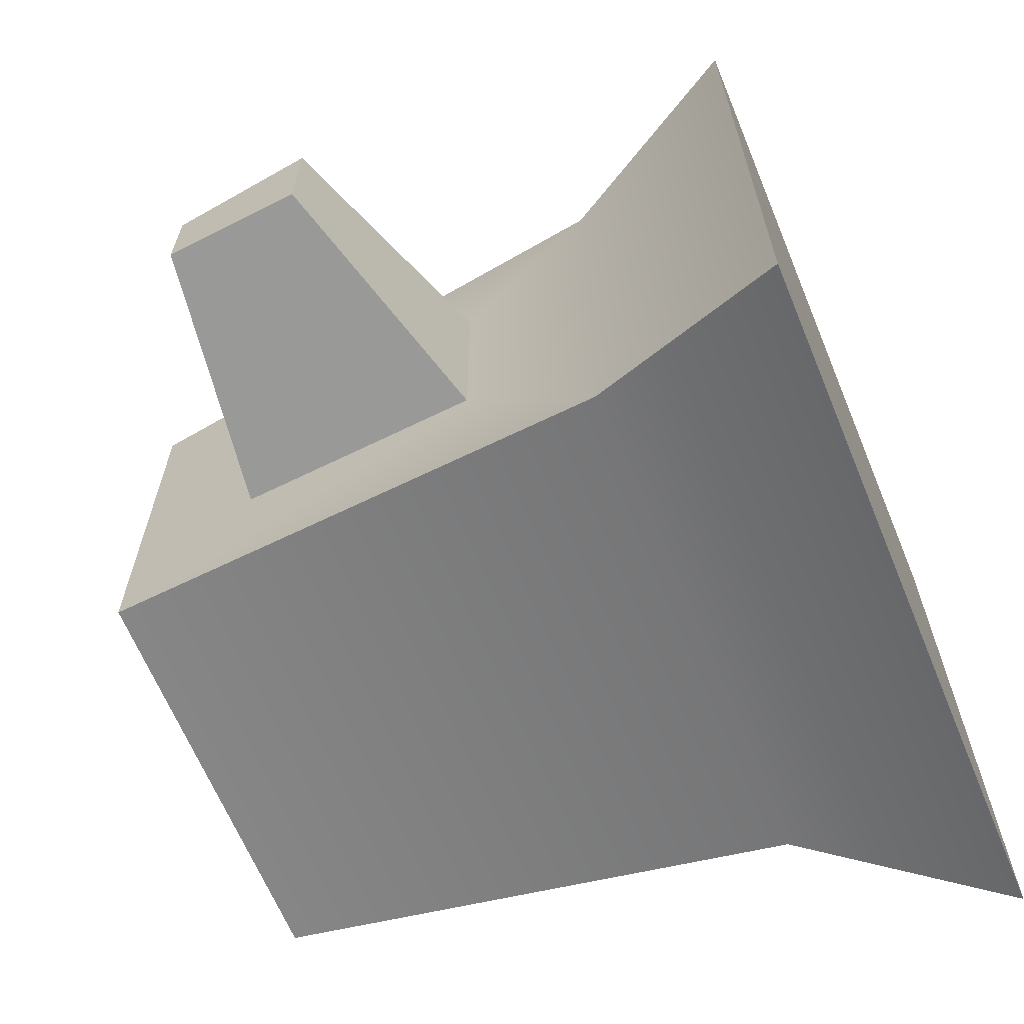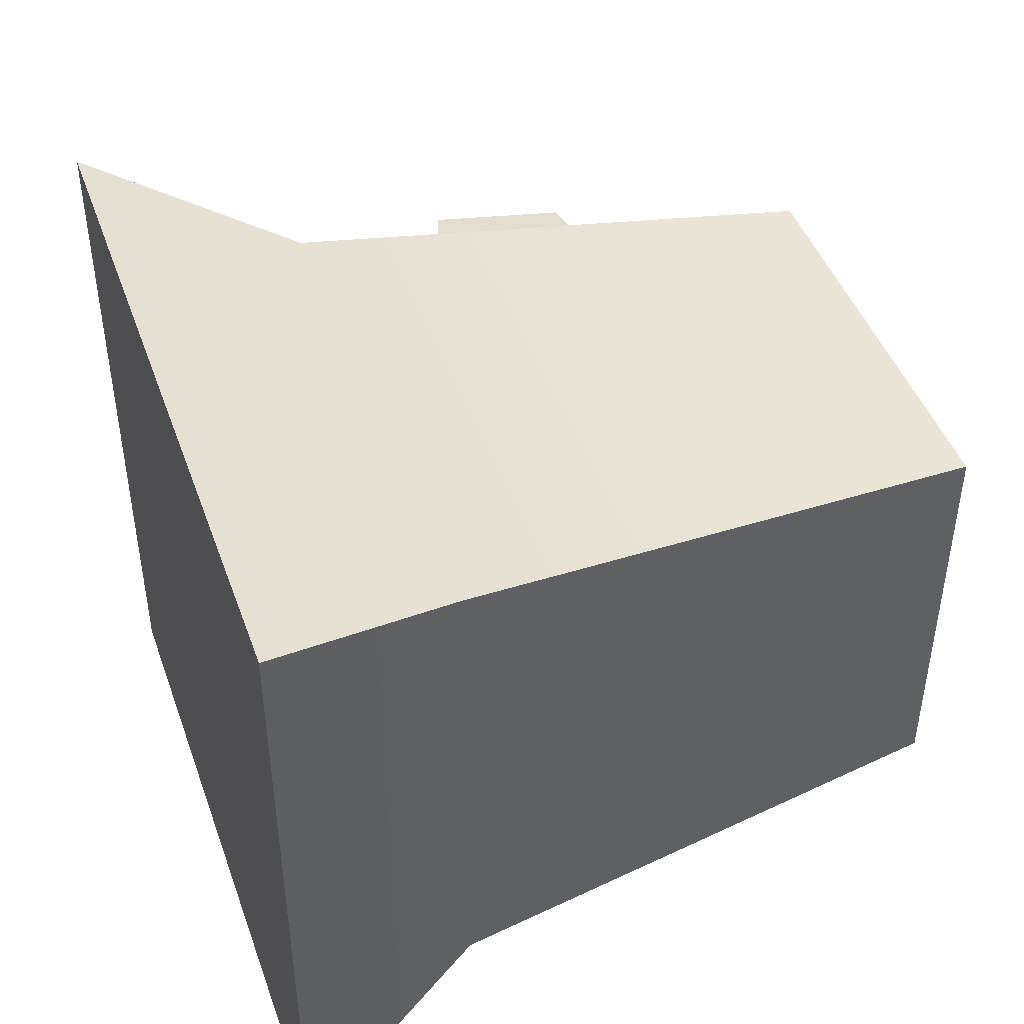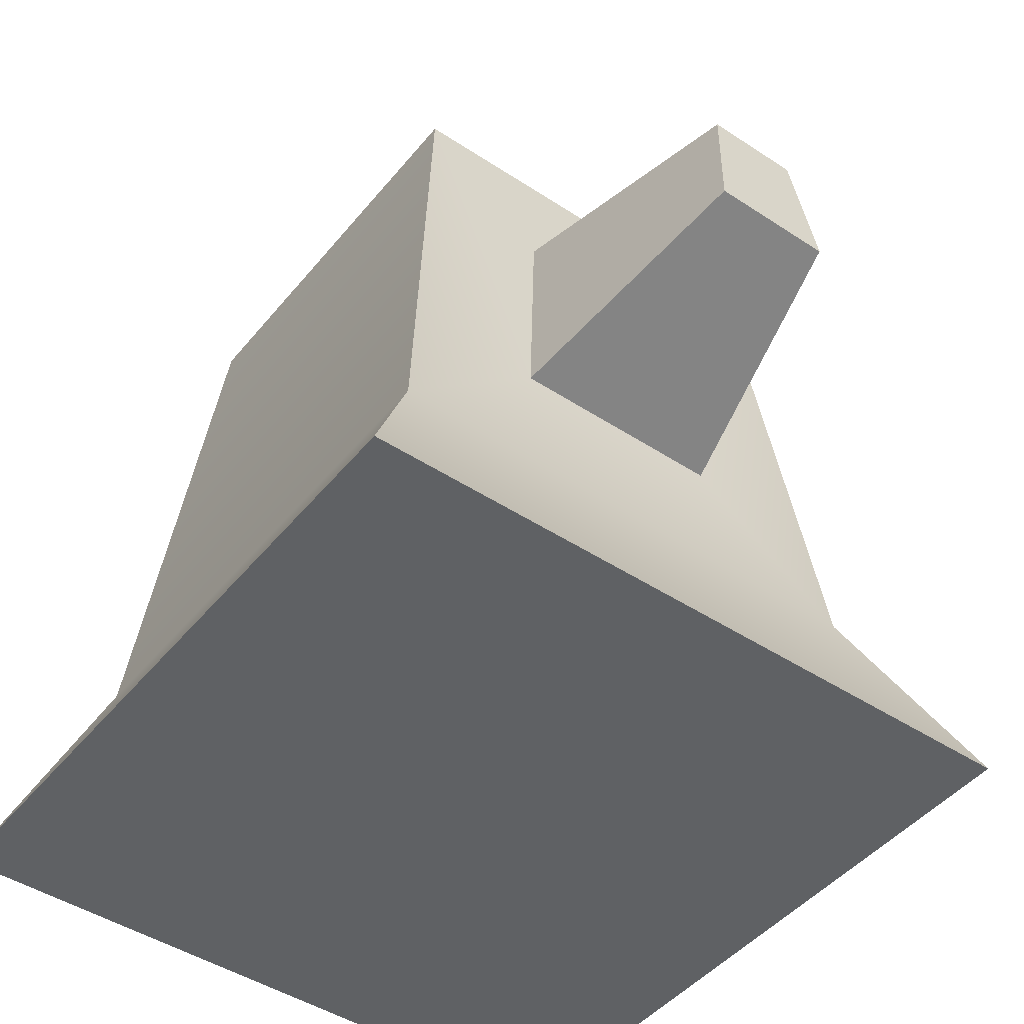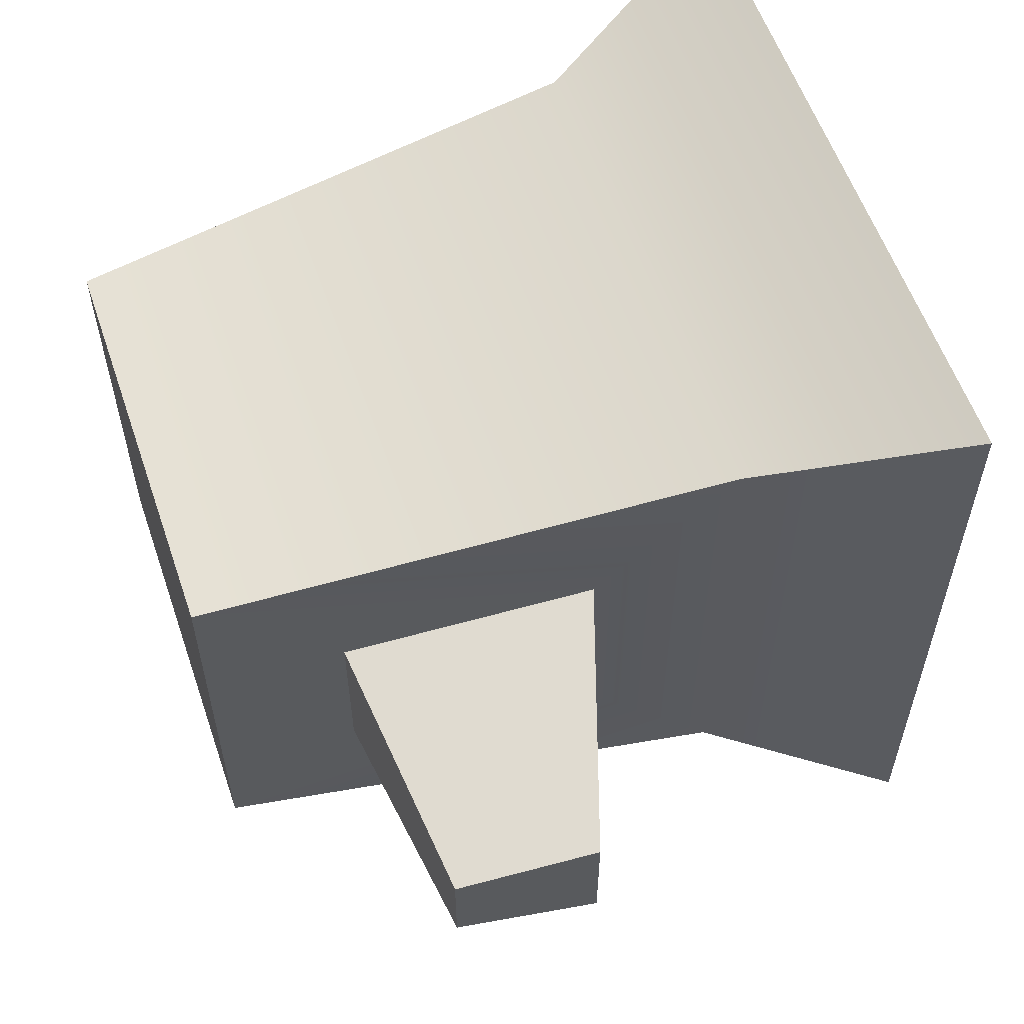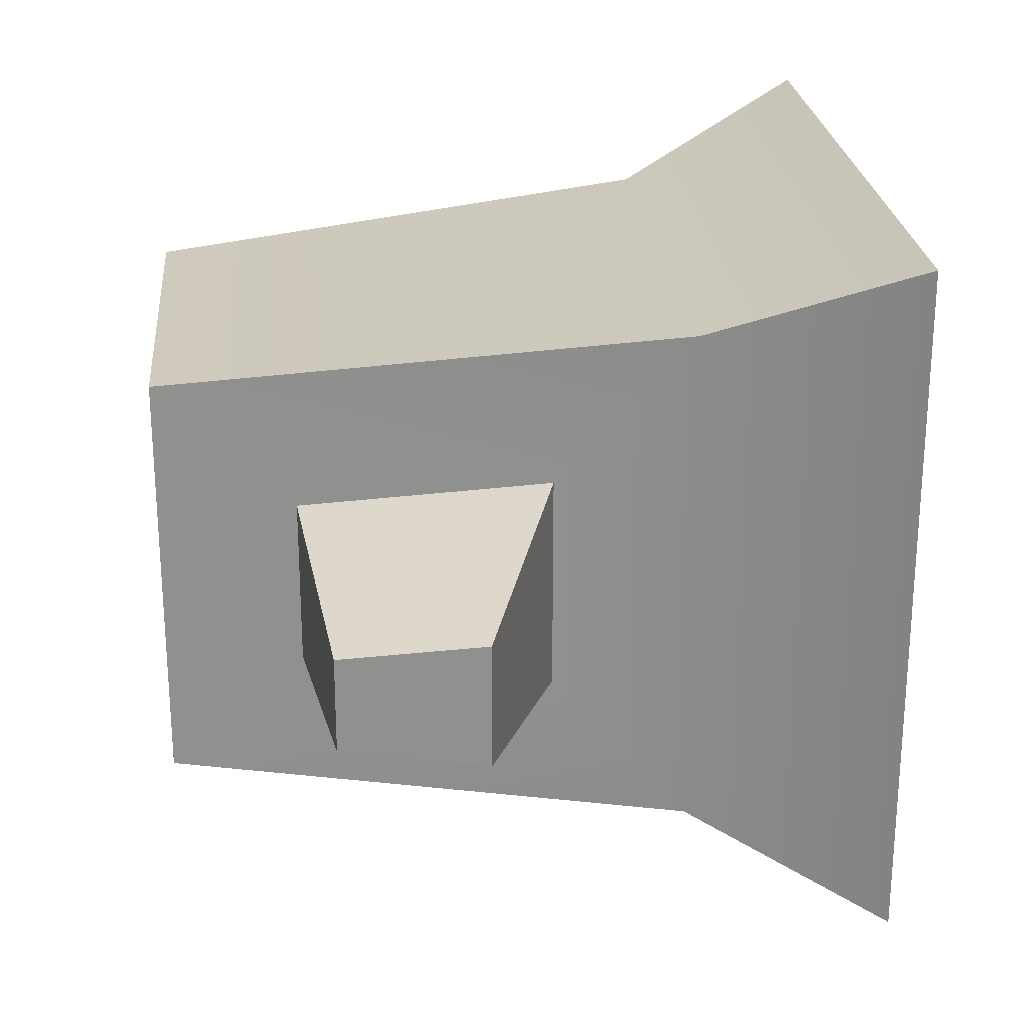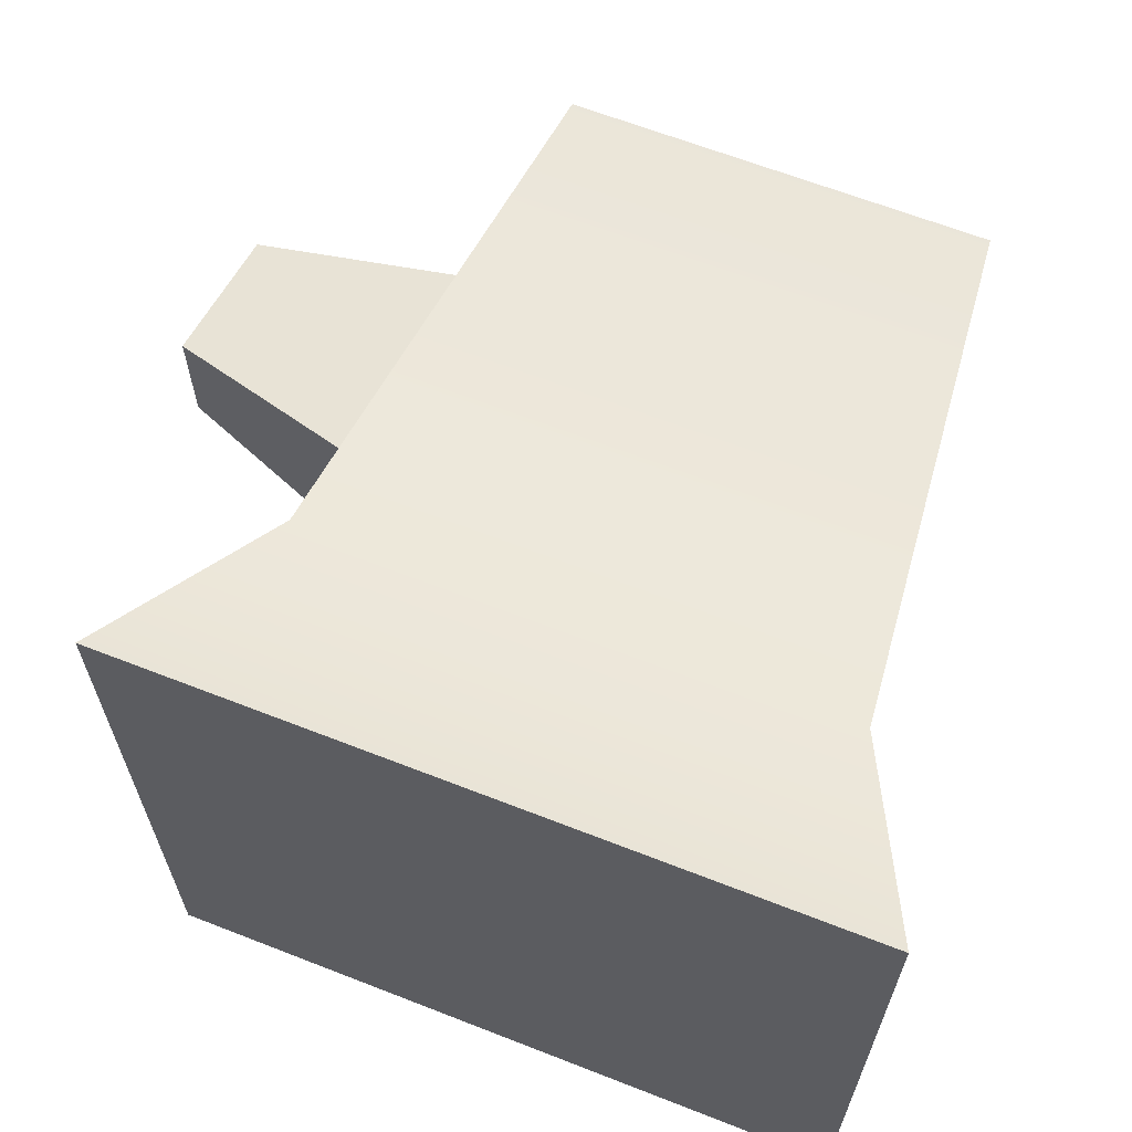
<metadata>
{"format":"obj","ext":"obj","renderer":"f3d","projection":"perspective","resolution":1024,"background":"white","views":[{"elev":-65.2,"azim":-67.5,"up":"+Z"},{"elev":45.3,"azim":70.8,"up":"+Z"},{"elev":-46.2,"azim":-126.9,"up":"+Y"},{"elev":57.9,"azim":-108.9,"up":"+Z"},{"elev":24.3,"azim":-95.2,"up":"+Z"},{"elev":64.6,"azim":21.5,"up":"+Z"}]}
</metadata>
<code>
g Mesh1 Trunk_Alt Model
v 0.8037 0 -0.8037
v 0.7017 0.23 -0.102
v 0.8037 0 -0
f 1 2 3
v 0.7017 0.23 -0.7017
f 2 1 4
v 0.102 0.23 -0.7017
f 1 5 4
v 0 0 -0.8037
f 5 1 6
v 0 0 -0
f 1 7 6
f 7 1 3
f 2 7 3
v 0.102 0.23 -0.102
f 7 2 8
v 0.6398 0.83 -0.1638
f 9 8 2
v 0.1638 0.83 -0.1638
f 8 9 10
v 0.1638 0.83 -0.6398
f 9 11 10
v 0.6398 0.83 -0.6398
f 11 9 12
f 9 4 12
f 4 9 2
f 4 11 12
f 11 4 5
v 0.1181 0.3868 -0.5271
f 5 13 11
v 0.1181 0.3868 -0.2766
f 5 14 13
f 8 14 5
f 14 8 10
v 0.1477 0.6732 -0.3061
f 10 15 14
f 15 10 11
v 0.1477 0.6732 -0.4976
f 15 11 16
f 16 11 13
v -0.1638 0.4795 -0.472
f 17 16 13
v -0.1473 0.64 -0.4555
f 16 17 18
v -0.1473 0.64 -0.3482
f 17 19 18
v -0.1638 0.4795 -0.3317
f 19 17 20
f 13 20 17
f 20 13 14
f 15 20 14
f 20 15 19
f 15 18 19
f 18 15 16
f 6 8 5
f 8 6 7

</code>
